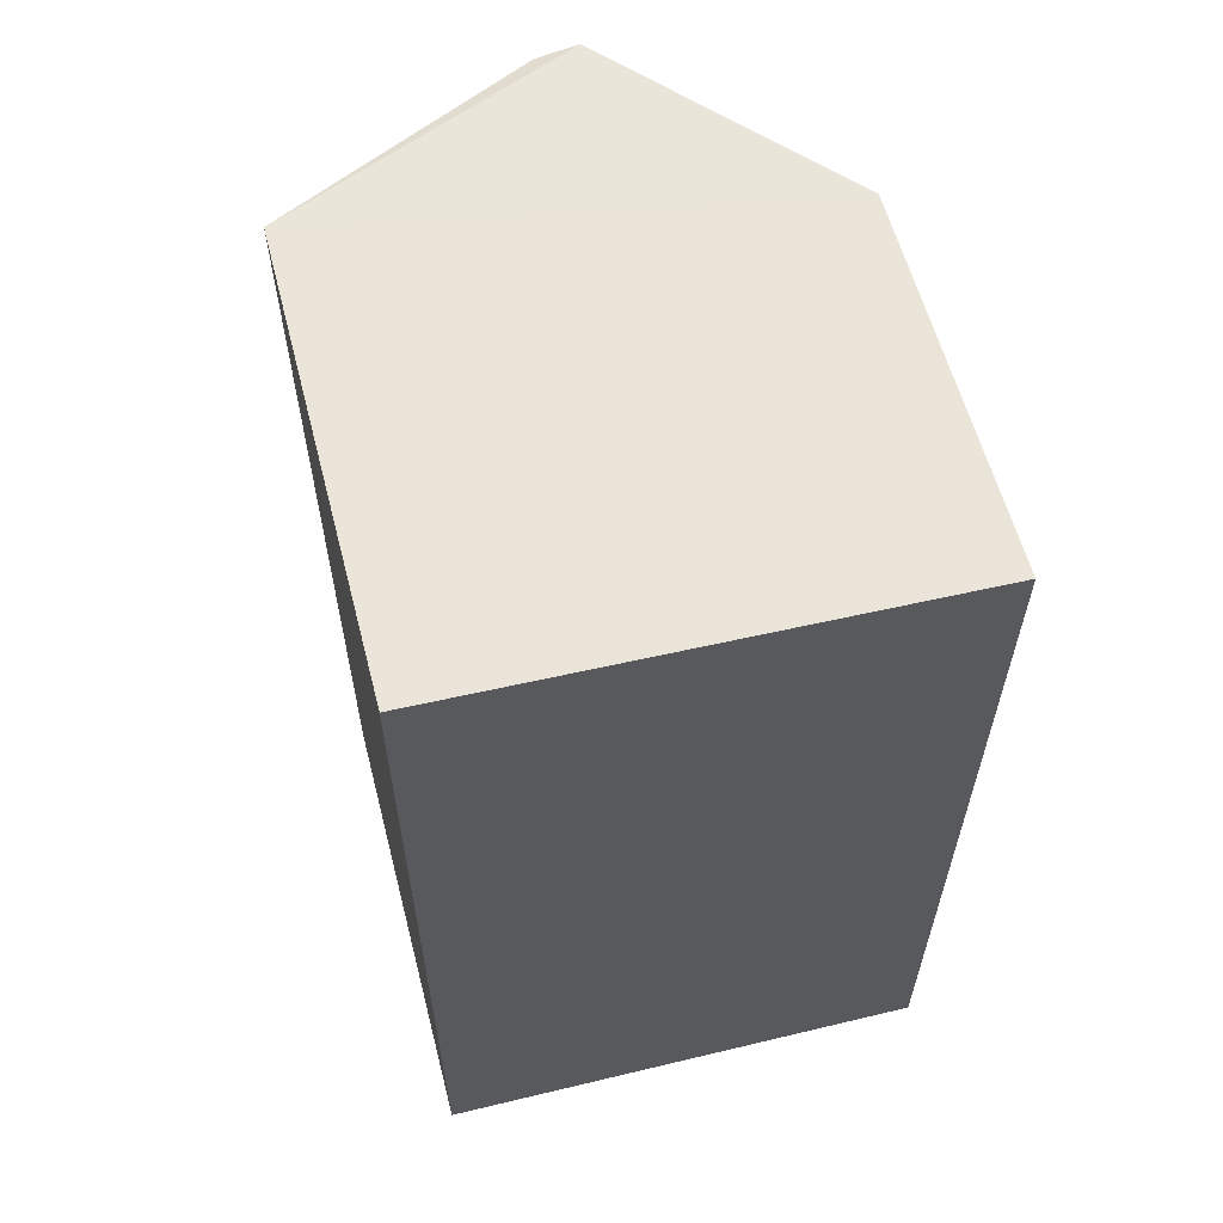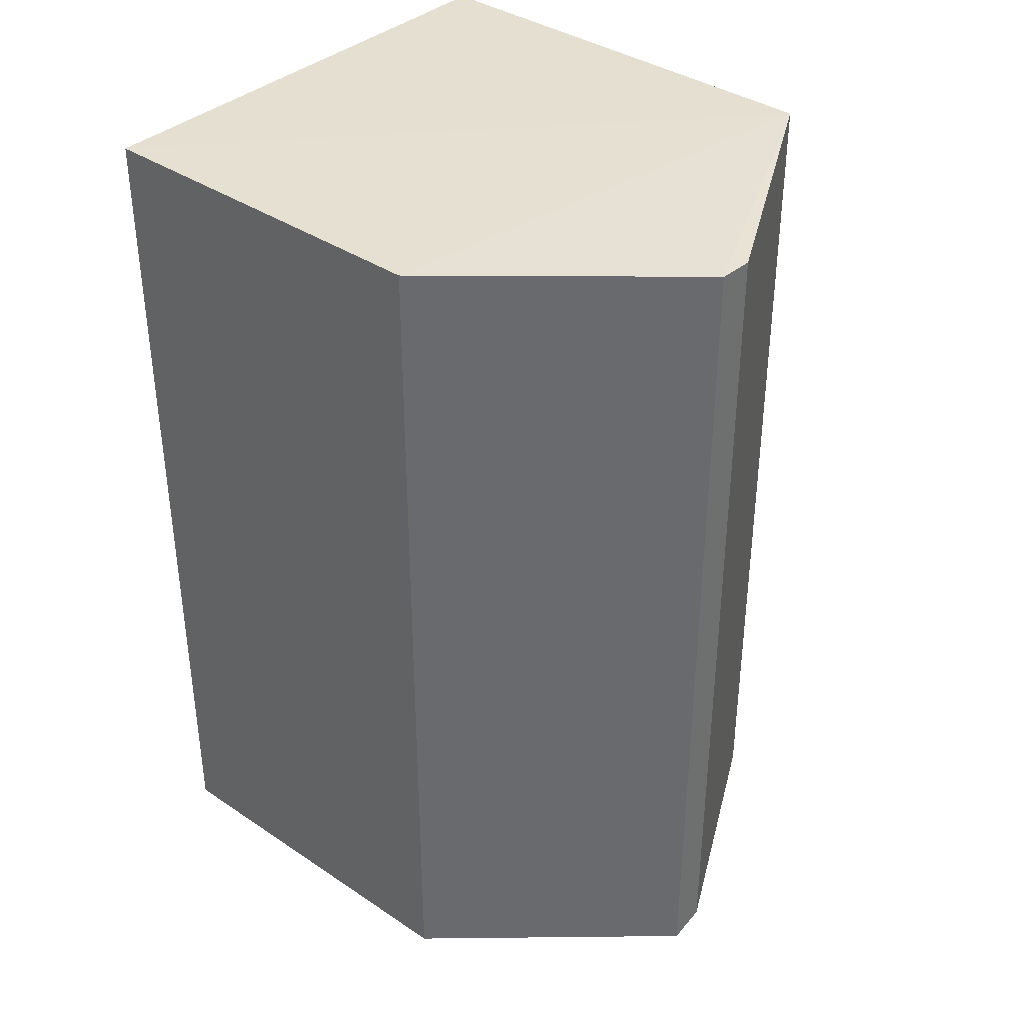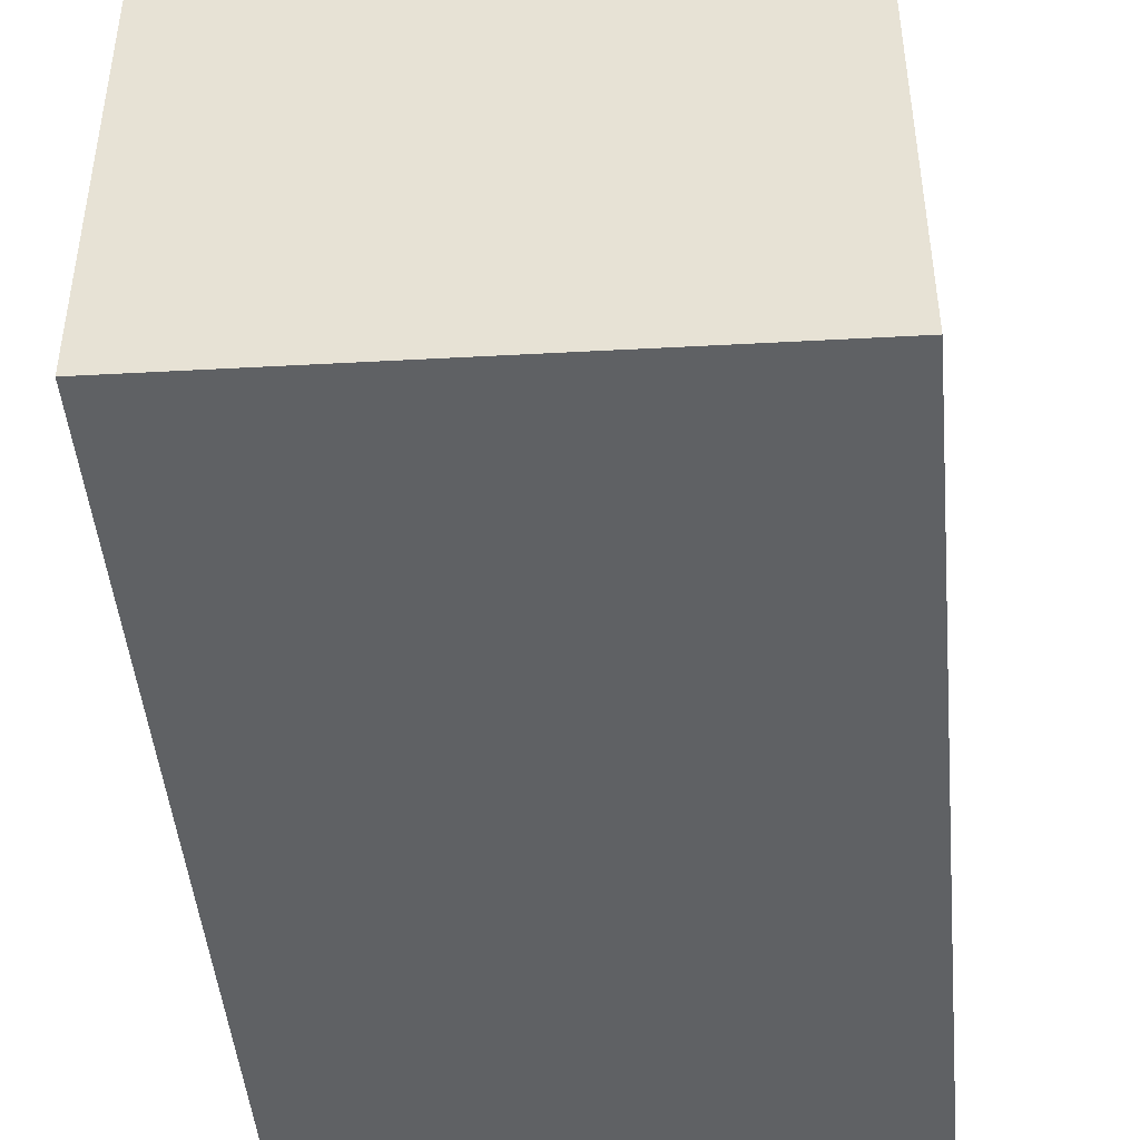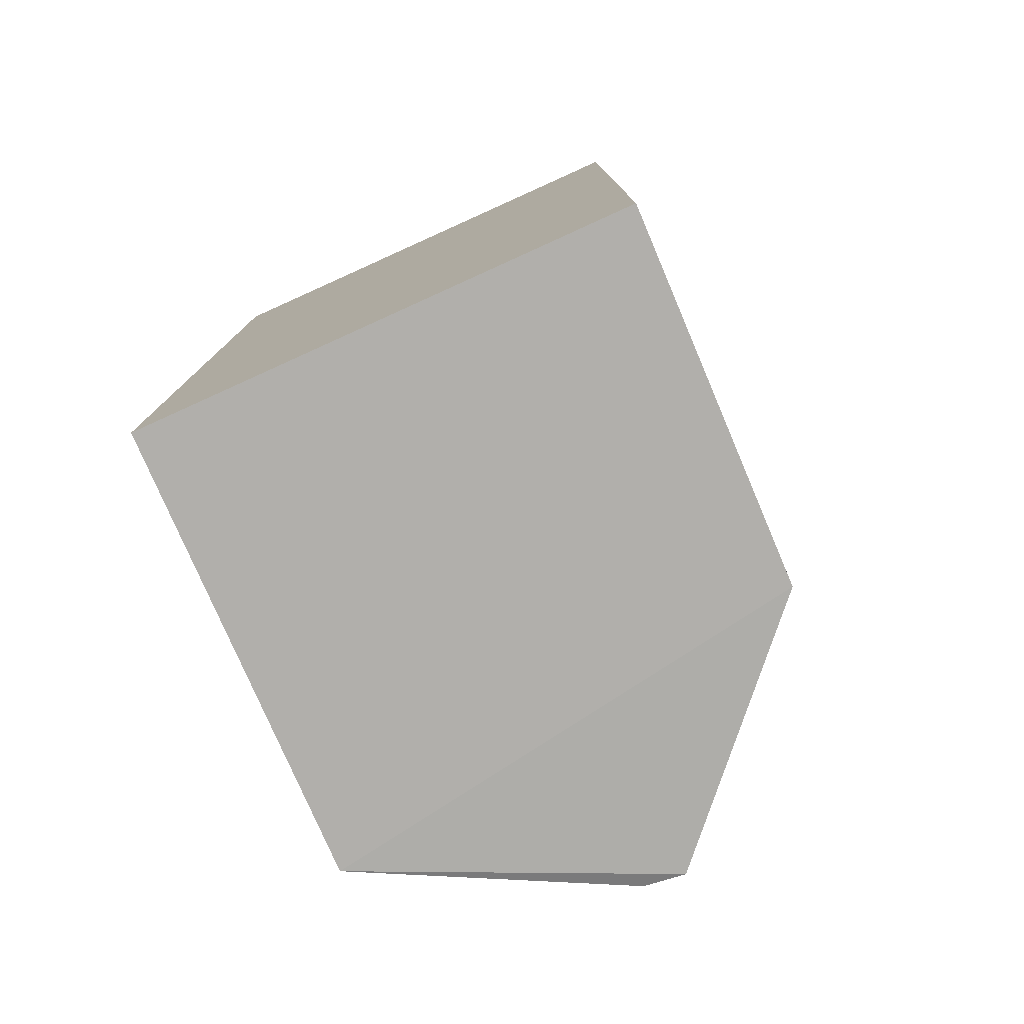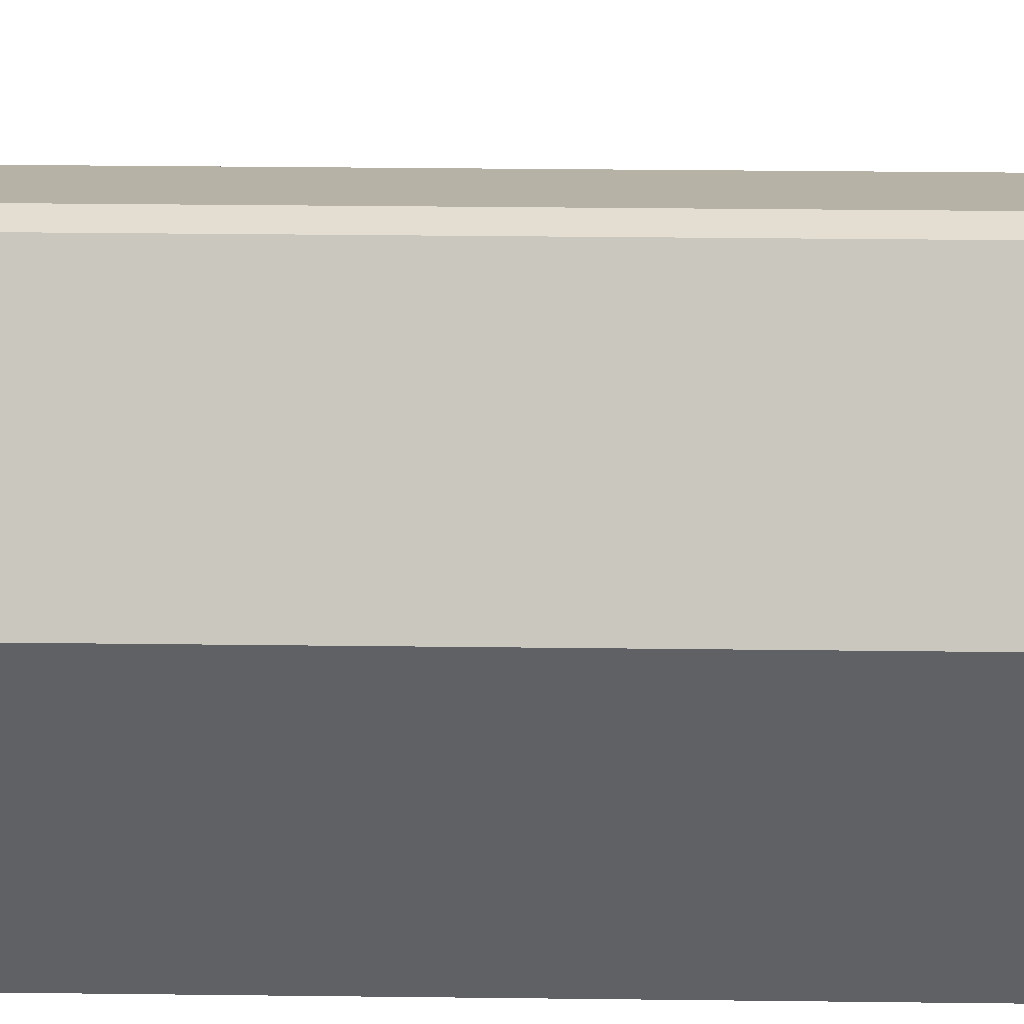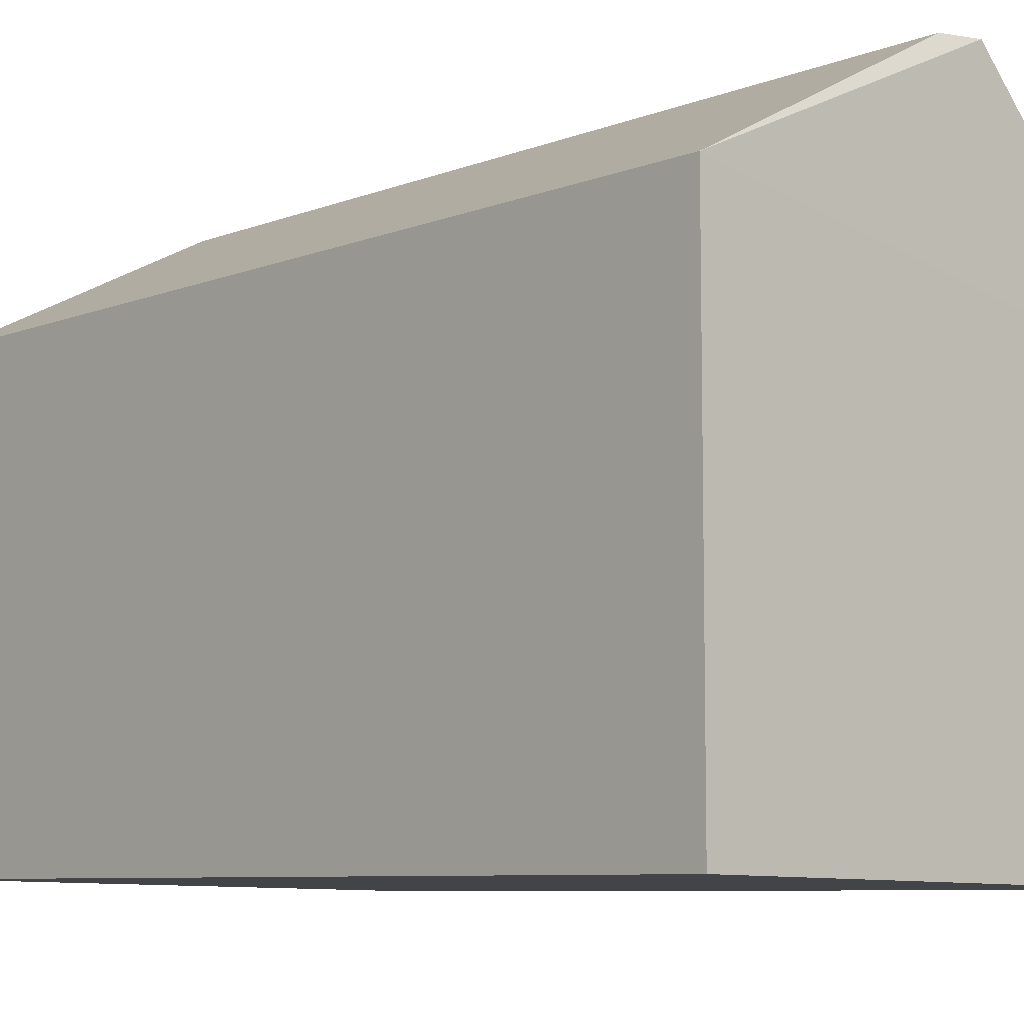
<metadata>
{"format":"obj","ext":"obj","renderer":"f3d","projection":"perspective","resolution":1024,"background":"white","views":[{"elev":60.3,"azim":-14.6,"up":"+Z"},{"elev":36.9,"azim":131.1,"up":"+Z"},{"elev":-46.0,"azim":5.3,"up":"+Y"},{"elev":-78.0,"azim":23.2,"up":"+Z"},{"elev":39.7,"azim":90.8,"up":"+Y"},{"elev":-7.5,"azim":-41.8,"up":"+Y"}]}
</metadata>
<code>
v -0.4455 0.3066 0.9526
v 0.0709 -0.986 -0.9714
v 0.0709 -0.986 0.9714
v -1 -0.9655 0.9868
v -0.9984 0.02017 -0.984
v 0.06847 -0.1672 -0.9669
v -1 -0.9655 -0.9868
v -0.9984 0.02017 0.984
v 0.06847 -0.1672 0.9669
v -0.3552 0.3126 -0.9615
v -0.3552 0.3126 0.9615
v -0.4455 0.3066 -0.9526
f 10 5 12
f 2 3 4
f 3 2 6
f 2 5 6
f 2 4 7
f 5 2 7
f 4 5 7
f 4 3 8
f 1 5 8
f 5 4 8
f 3 6 9
f 8 3 9
f 6 5 10
f 9 6 10
f 9 10 11
f 1 8 11
f 8 9 11
f 10 1 11
f 5 1 12
f 1 10 12

</code>
